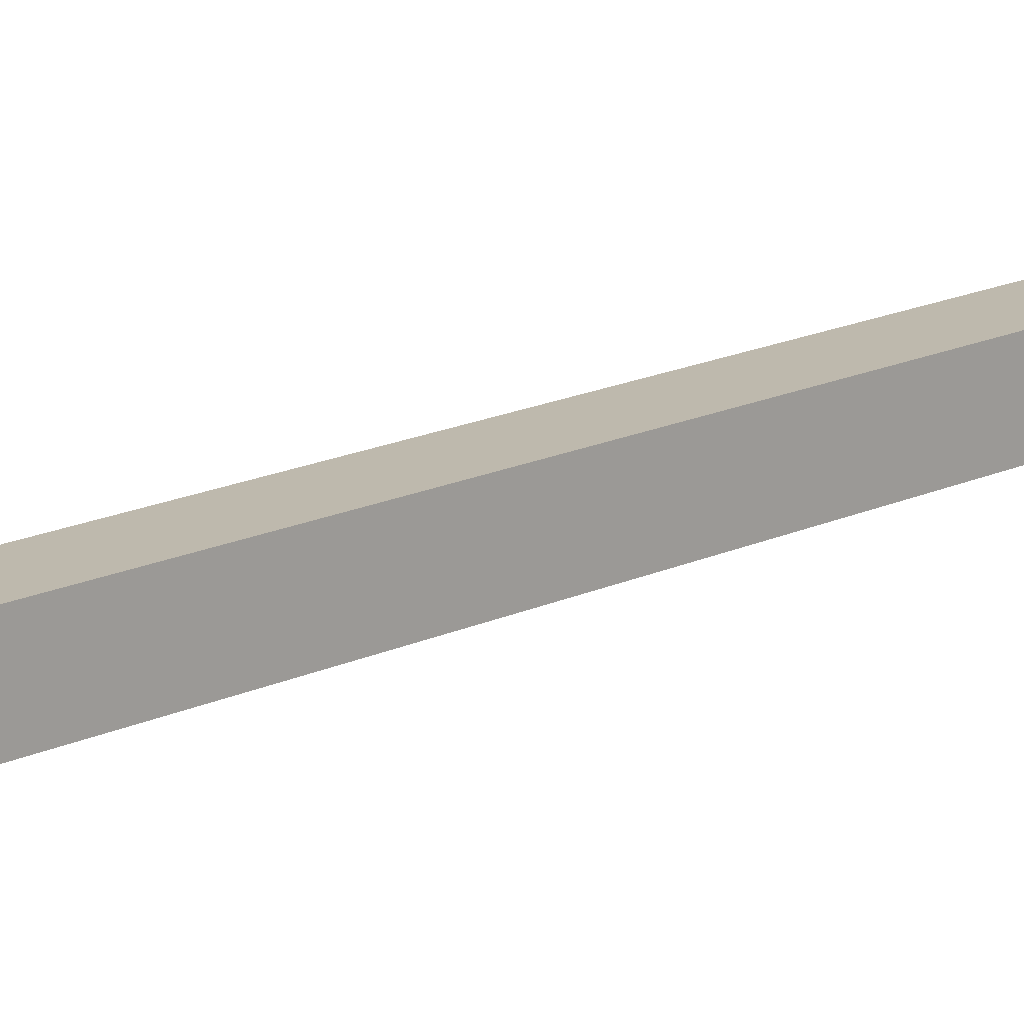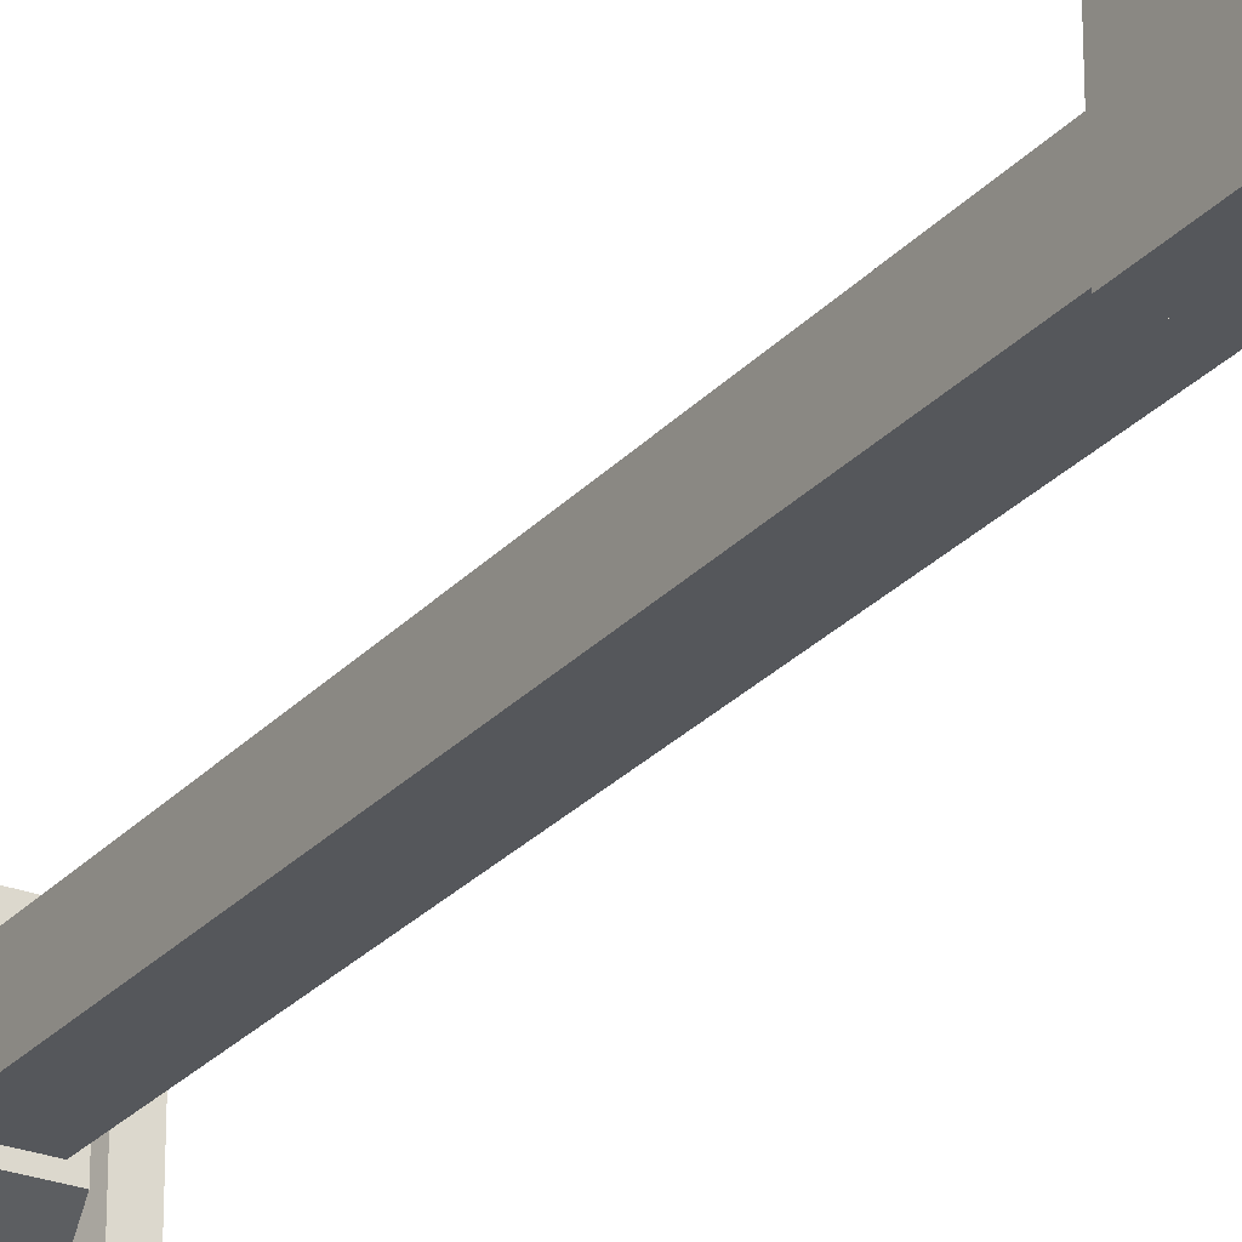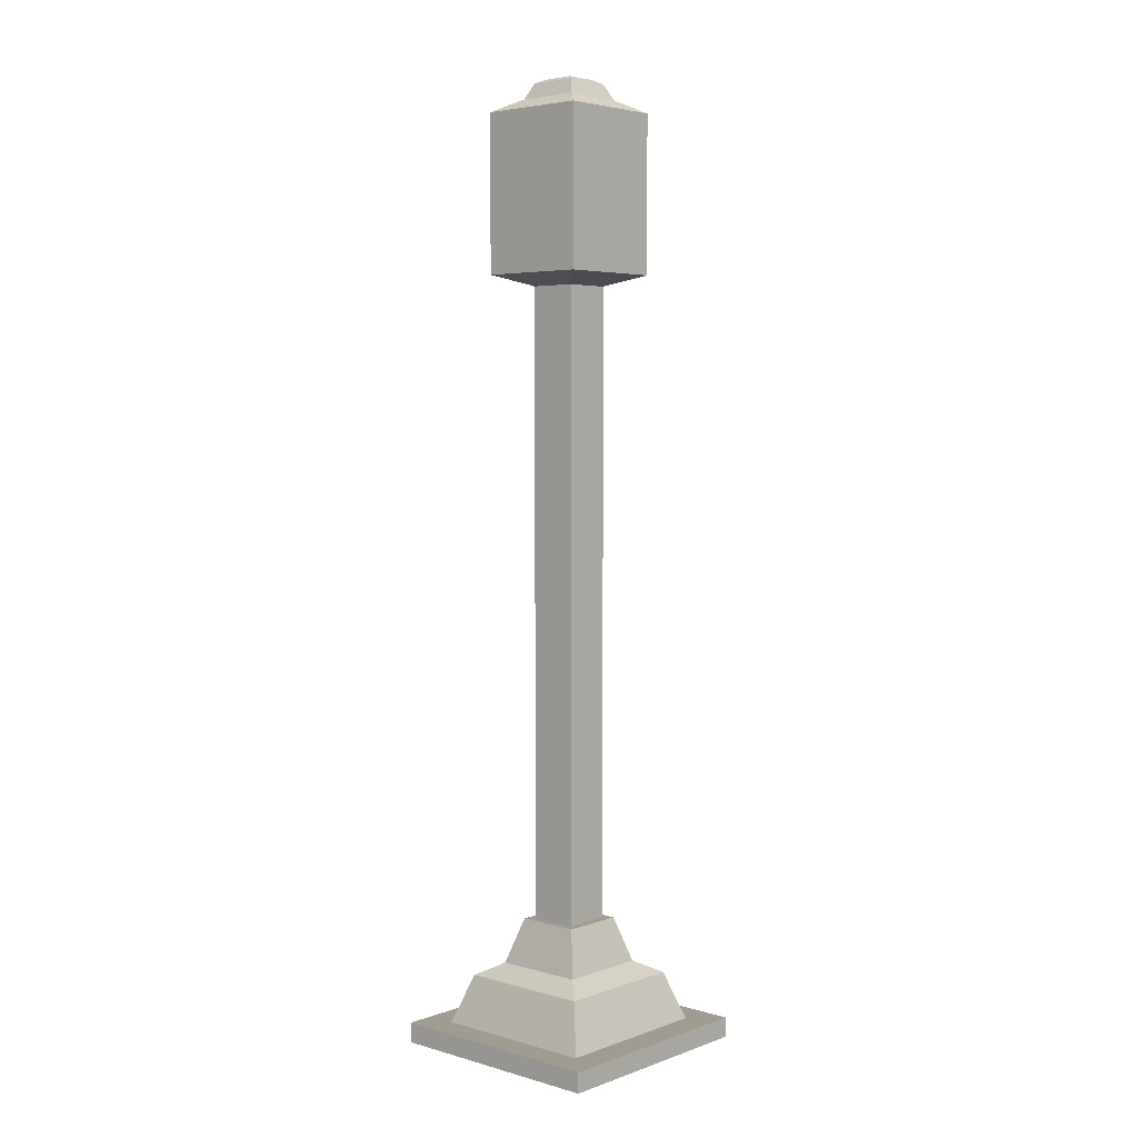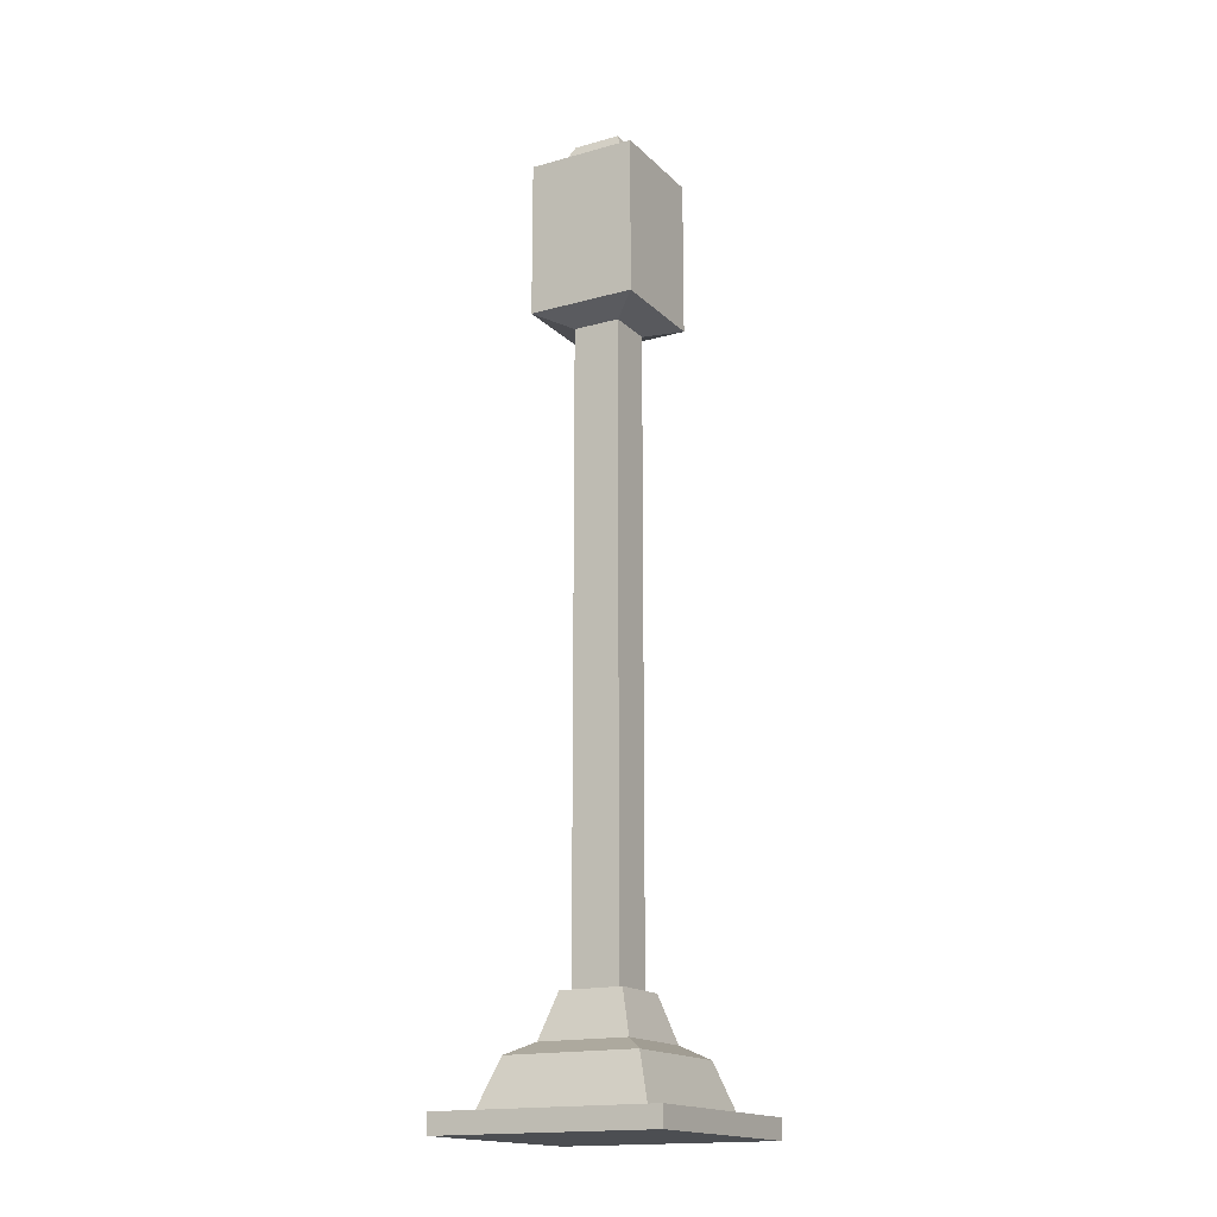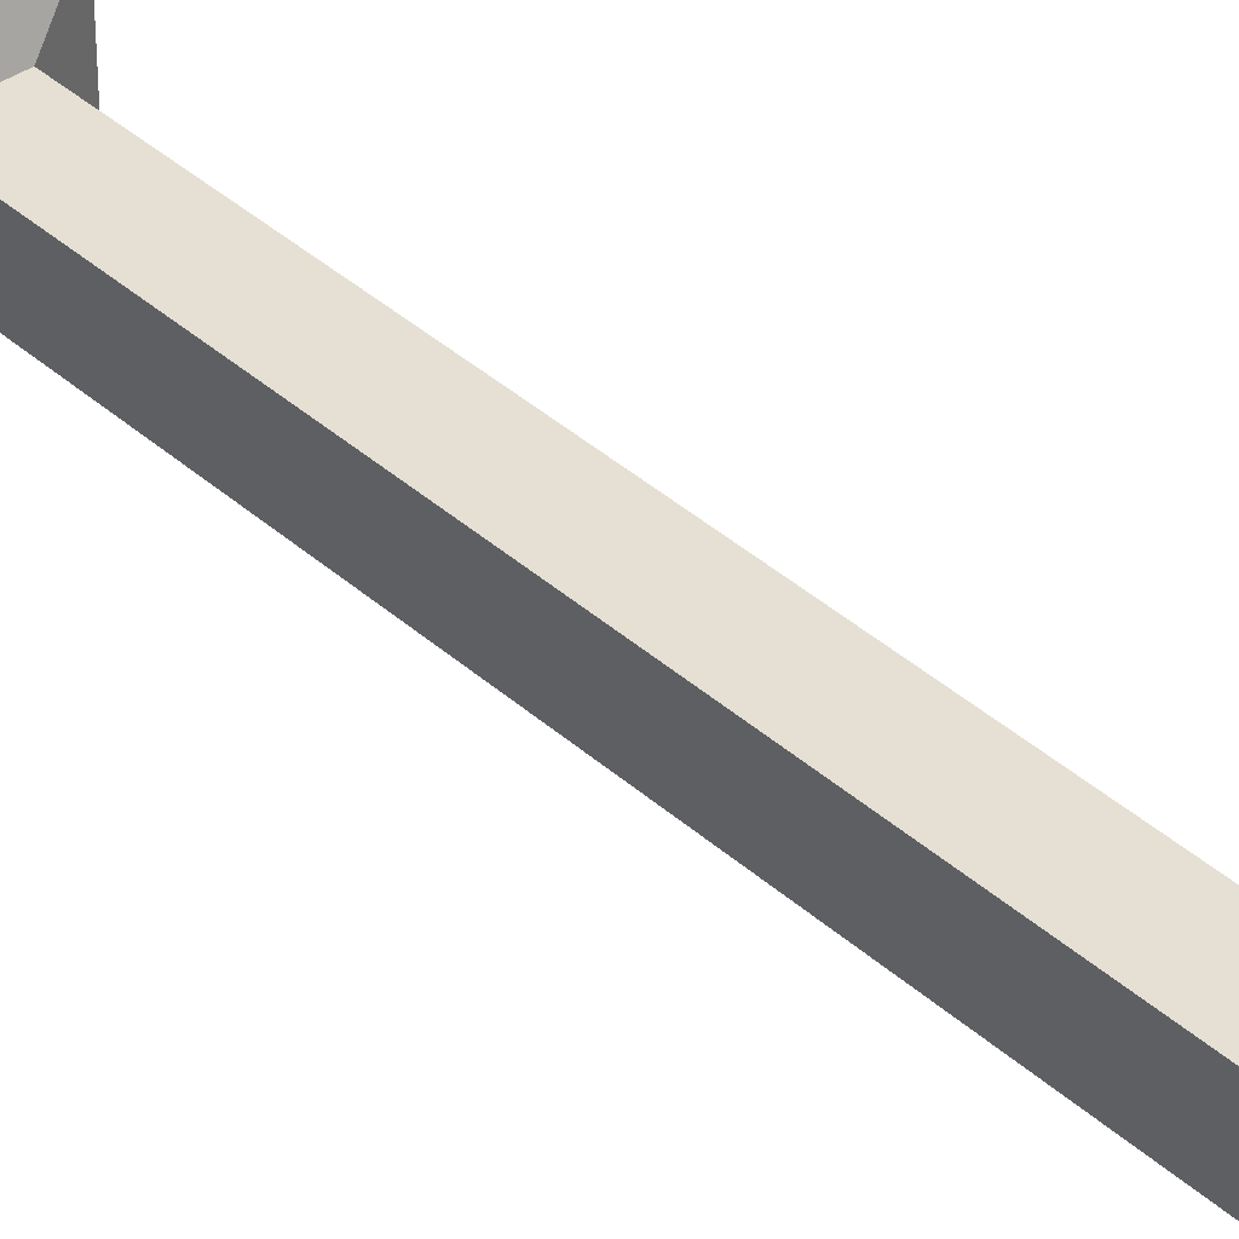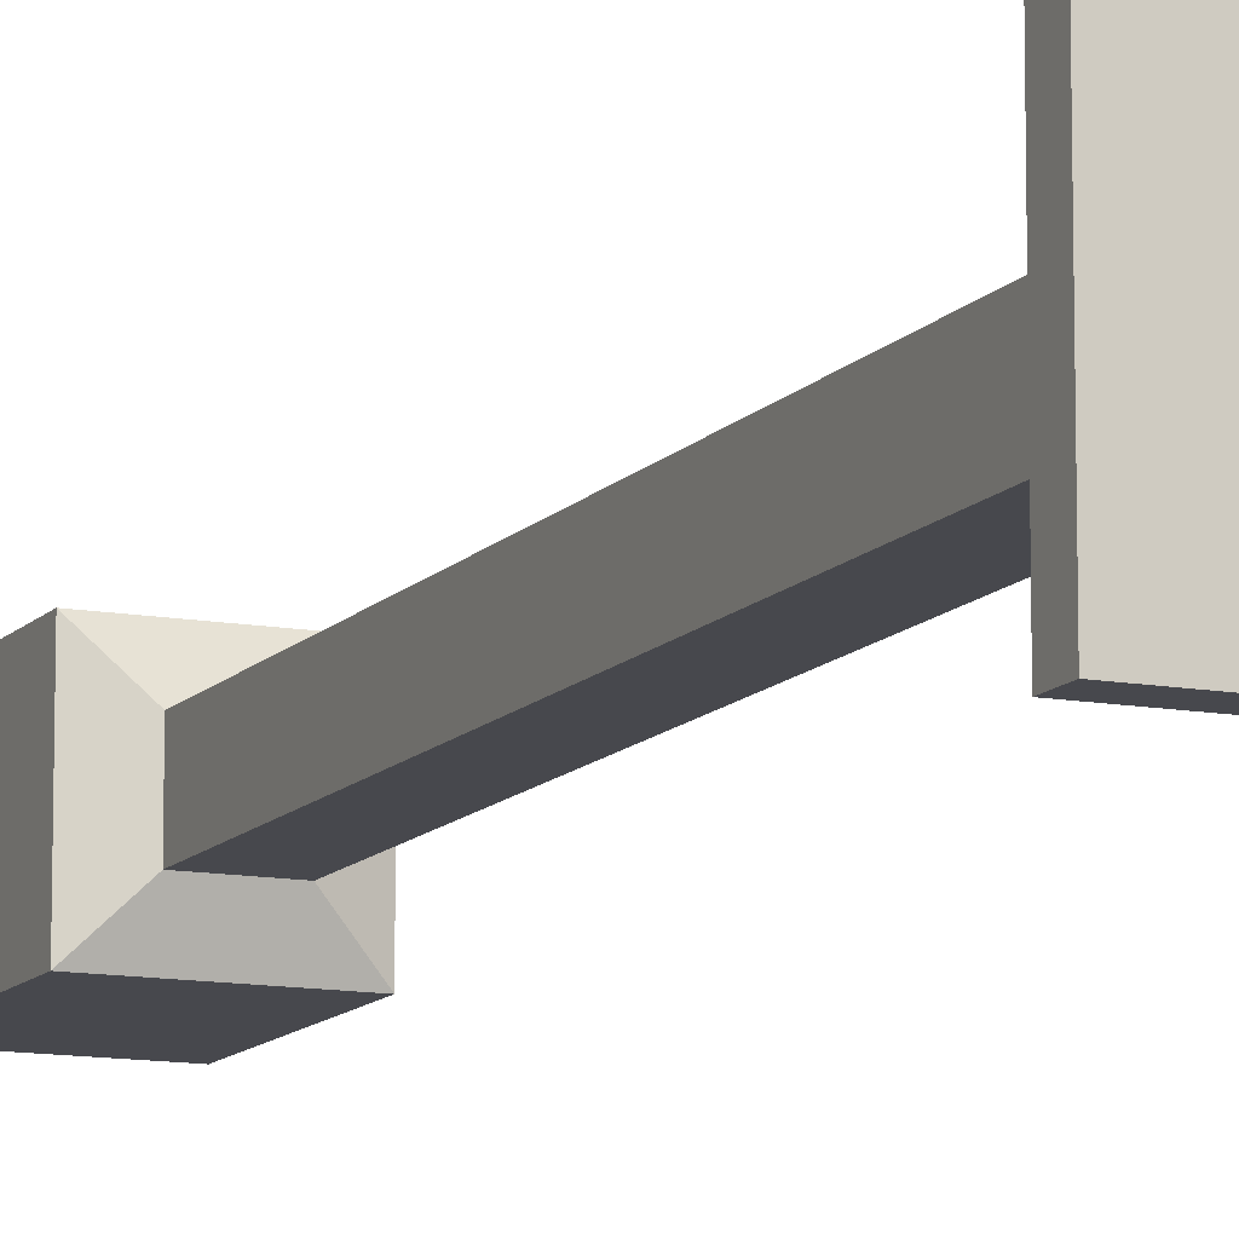
<metadata>
{"format":"obj","ext":"obj","renderer":"f3d","projection":"perspective","resolution":1024,"background":"white","views":[{"elev":15.3,"azim":-136.2,"up":"+Z"},{"elev":-26.4,"azim":148.3,"up":"+Z"},{"elev":4.5,"azim":-48.1,"up":"+Y"},{"elev":-16.9,"azim":-150.7,"up":"+Y"},{"elev":38.0,"azim":-41.4,"up":"+Z"},{"elev":-11.8,"azim":-23.8,"up":"+Z"}]}
</metadata>
<code>
g pCube1
v -12.27 -0.1832 12.27
v 12.27 -0.1832 12.27
v -12.27 2.014 12.27
v 12.27 2.014 12.27
v -12.27 2.014 -12.27
v 12.27 2.014 -12.27
v -12.27 -0.1832 -12.27
v 12.27 -0.1832 -12.27
v -9.14 2.014 9.14
v 9.14 2.014 9.14
v 9.14 2.014 -9.14
v -9.14 2.014 -9.14
v -7.339 7.253 7.339
v 7.339 7.253 7.339
v 7.339 7.253 -7.339
v -7.339 7.253 -7.339
v -4.951 8.584 4.951
v 4.951 8.584 4.951
v 4.951 8.584 -4.951
v -4.951 8.584 -4.951
v -3.452 13.46 3.452
v 3.452 13.46 3.452
v 3.452 13.46 -3.452
v -3.452 13.46 -3.452
v -2.598 13.46 2.598
v 2.598 13.46 2.598
v 2.598 13.46 -2.598
v -2.598 13.46 -2.598
v -2.598 82.16 2.598
v 2.598 82.16 2.598
v 2.598 82.16 -2.598
v -2.598 82.16 -2.598
v -5.912 83.37 5.912
v 5.912 83.37 5.912
v 5.912 83.37 -5.912
v -5.912 83.37 -5.912
v -5.912 100.4 5.912
v 5.912 100.4 5.912
v 5.912 100.4 -5.912
v -5.912 100.4 -5.912
v -3.377 101.8 3.377
v 3.377 101.8 3.377
v 3.377 101.8 -3.377
v -3.377 101.8 -3.377
v -2.582 103.5 2.582
v 2.582 103.5 2.582
v 2.582 103.5 -2.582
v -2.582 103.5 -2.582
v -1.777 103.9 1.777
v 1.777 103.9 1.777
v 1.777 103.9 -1.777
v -1.777 103.9 -1.777
f 1 2 4 3
f 49 50 51 52
f 5 6 8 7
f 7 8 2 1
f 2 8 6 4
f 7 1 3 5
f 3 4 10 9
f 4 6 11 10
f 6 5 12 11
f 5 3 9 12
f 9 10 14 13
f 10 11 15 14
f 11 12 16 15
f 12 9 13 16
f 13 14 18 17
f 14 15 19 18
f 15 16 20 19
f 16 13 17 20
f 17 18 22 21
f 18 19 23 22
f 19 20 24 23
f 20 17 21 24
f 21 22 26 25
f 22 23 27 26
f 23 24 28 27
f 24 21 25 28
f 25 26 30 29
f 26 27 31 30
f 27 28 32 31
f 28 25 29 32
f 29 30 34 33
f 30 31 35 34
f 31 32 36 35
f 32 29 33 36
f 33 34 38 37
f 34 35 39 38
f 35 36 40 39
f 36 33 37 40
f 37 38 42 41
f 38 39 43 42
f 39 40 44 43
f 40 37 41 44
f 41 42 46 45
f 42 43 47 46
f 43 44 48 47
f 44 41 45 48
f 45 46 50 49
f 46 47 51 50
f 47 48 52 51
f 48 45 49 52

</code>
